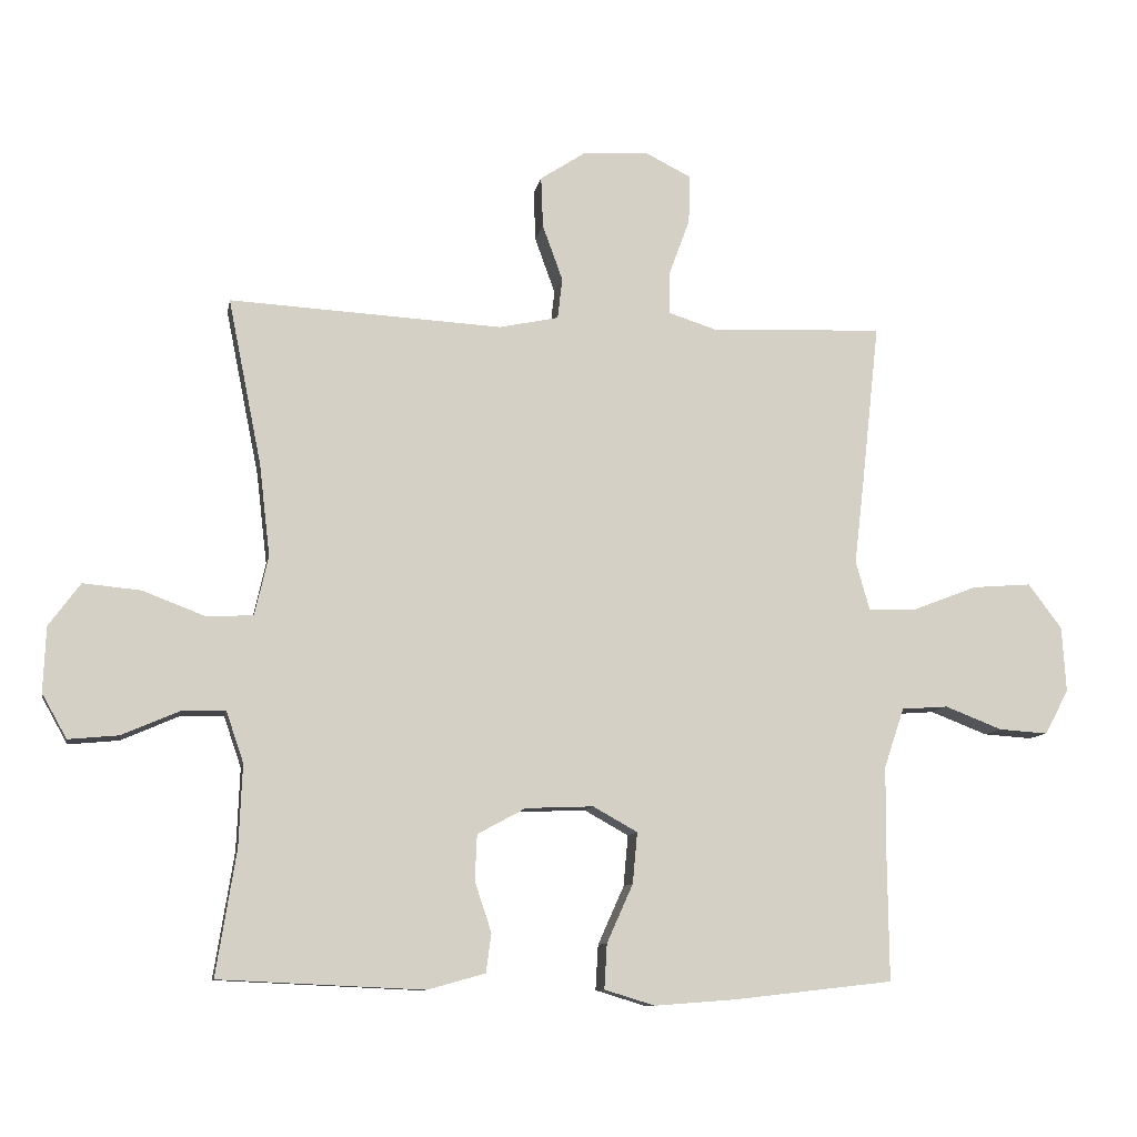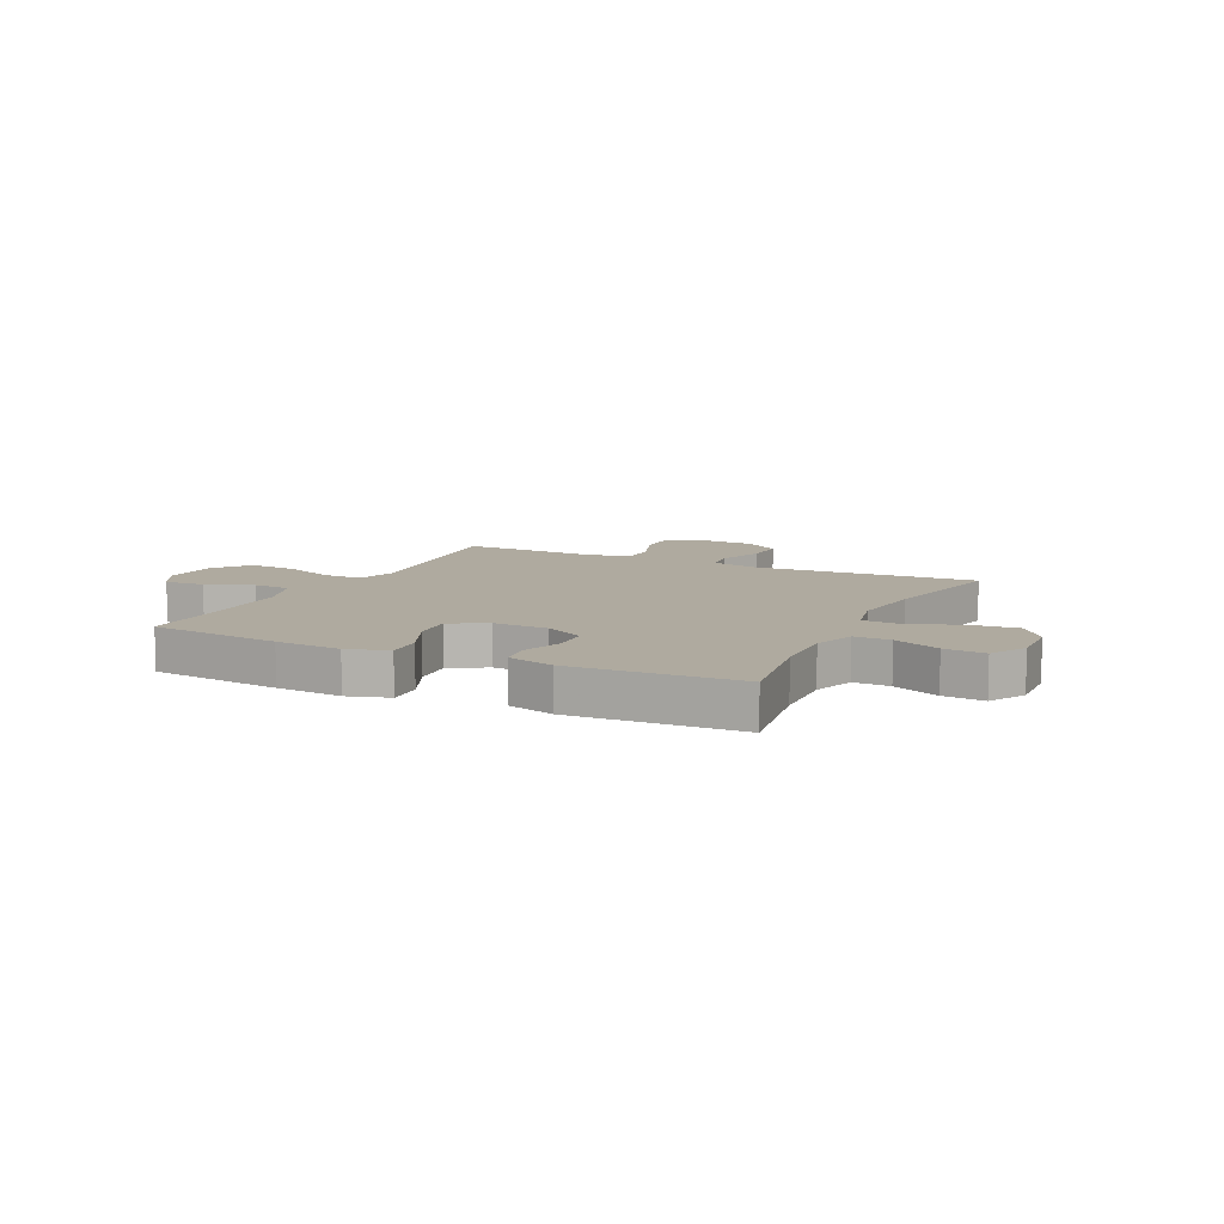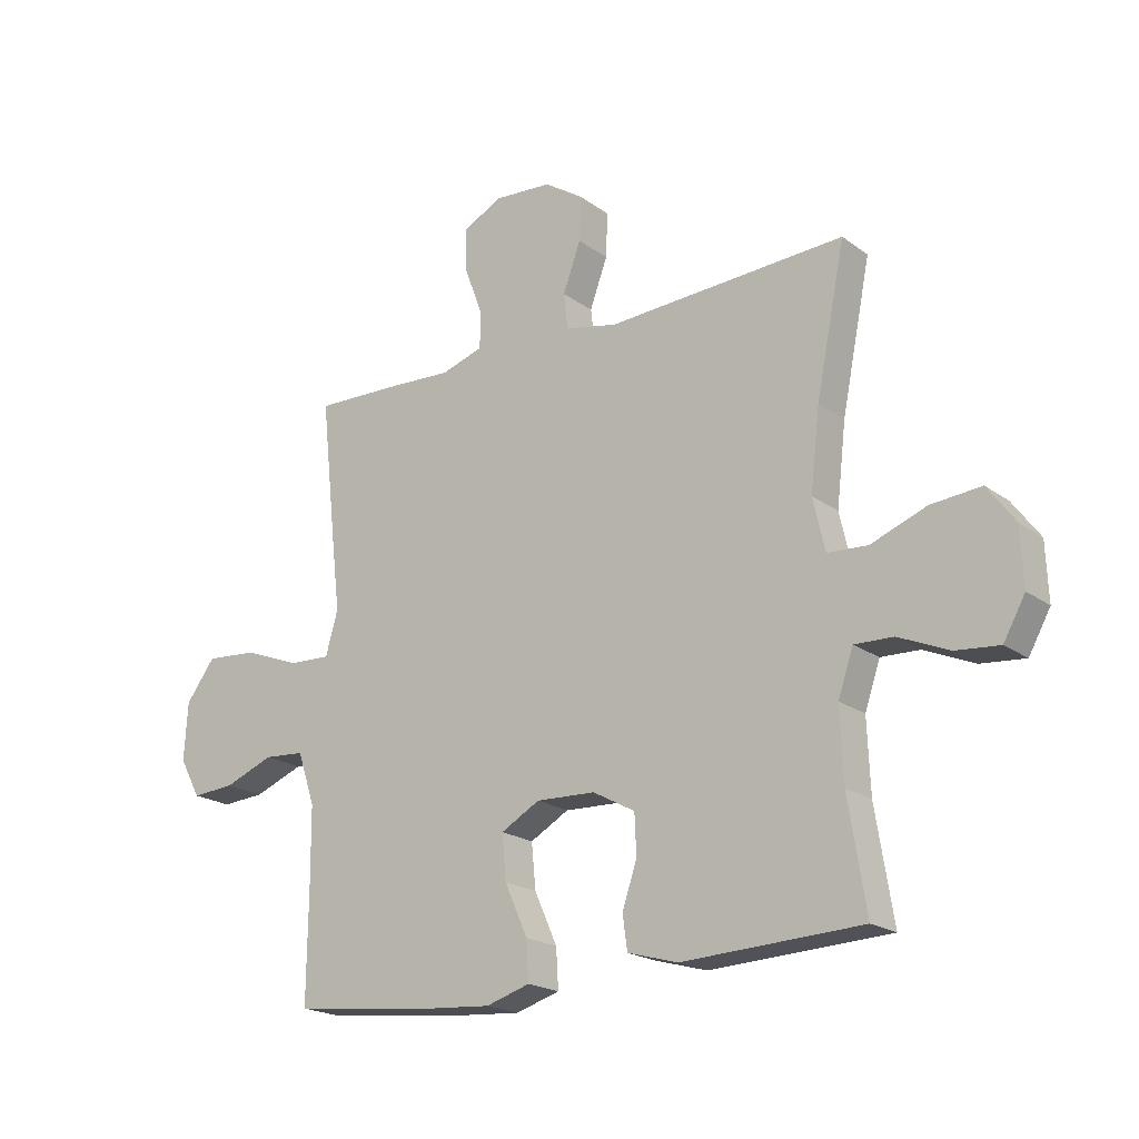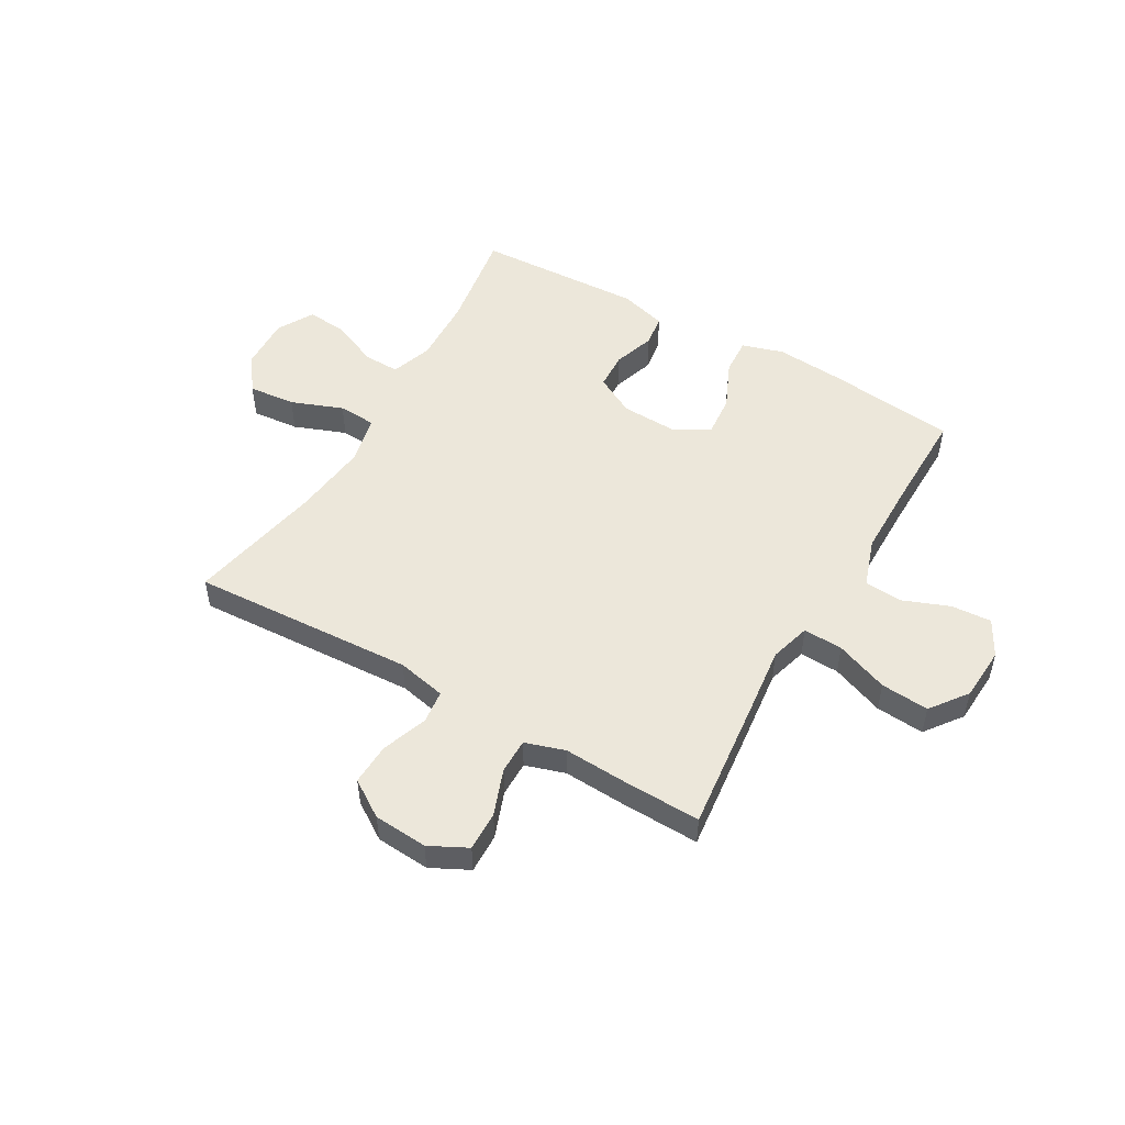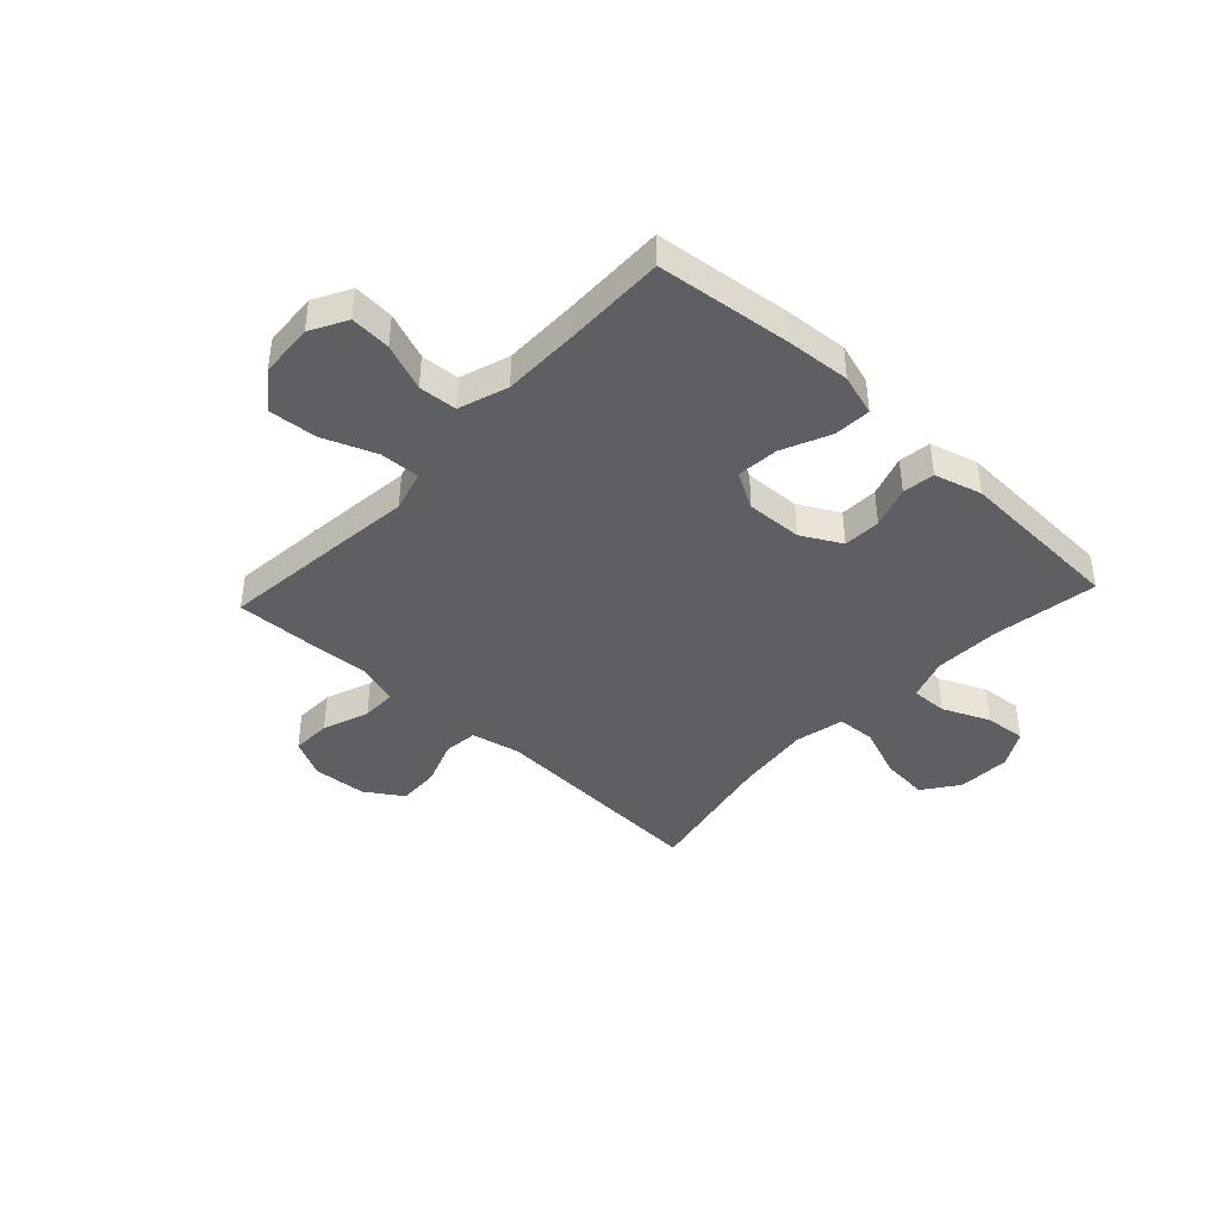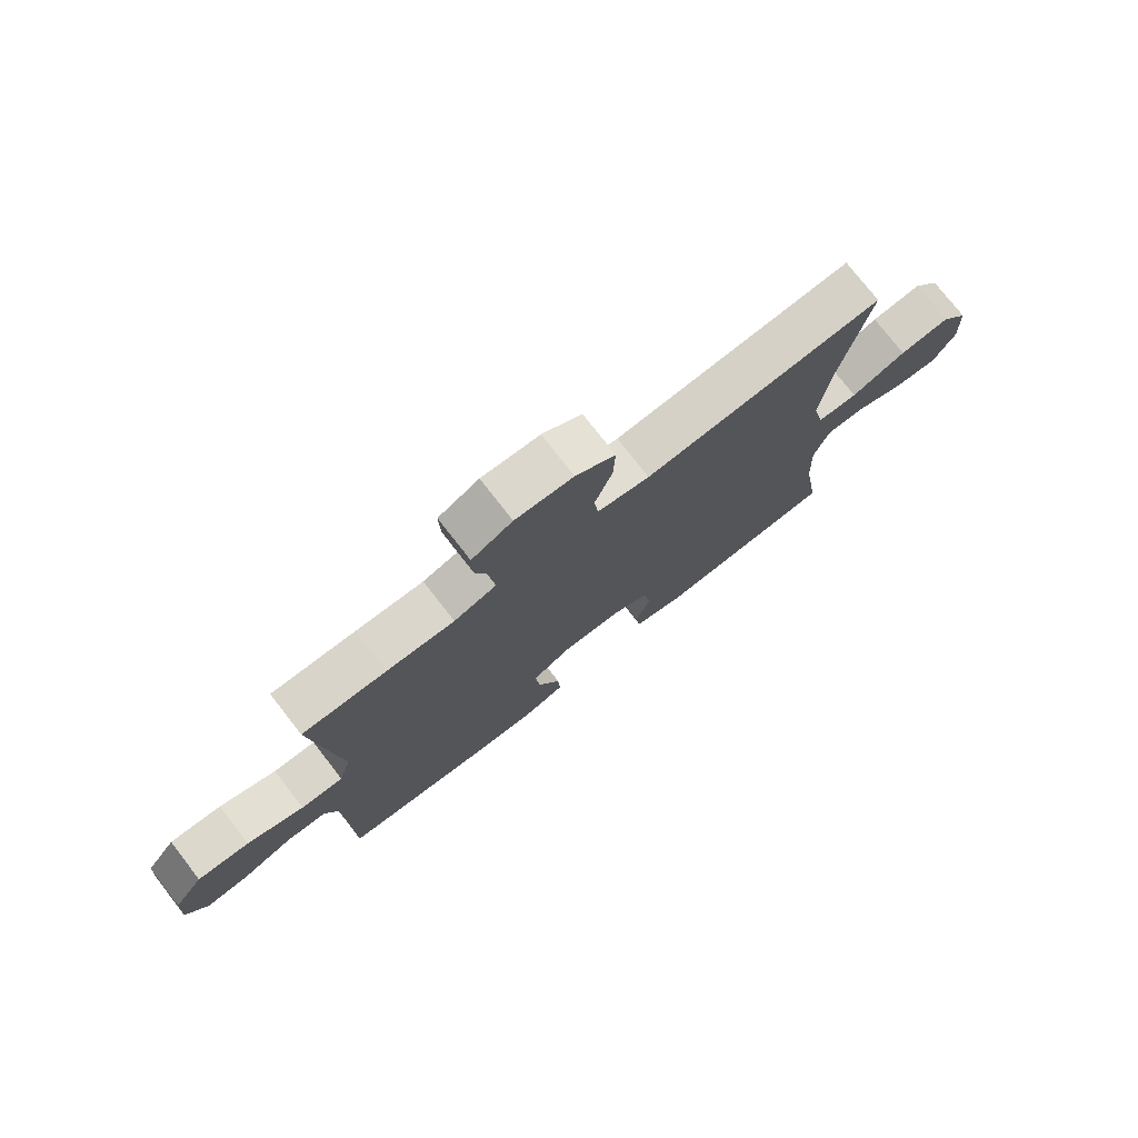
<metadata>
{"format":"obj","ext":"obj","renderer":"f3d","projection":"perspective","resolution":1024,"background":"white","views":[{"elev":-10.0,"azim":-10.1,"up":"+Z"},{"elev":9.5,"azim":-154.2,"up":"+Y"},{"elev":-20.0,"azim":-142.7,"up":"+Z"},{"elev":51.1,"azim":30.0,"up":"+Y"},{"elev":-41.6,"azim":137.1,"up":"+Y"},{"elev":76.1,"azim":142.1,"up":"+Z"}]}
</metadata>
<code>
v 0.5 0.07 0.5
v 0.473 0.07 0.254
v 0.459 0.07 0.134
v 0.48 0.07 0.06
v 0.552 0.07 0.063
v 0.648 0.07 0.1
v 0.736 0.07 0.107
v 0.786 0.07 0.04
v 0.792 0.07 -0.058
v 0.756 0.07 -0.124
v 0.683 0.07 -0.119
v 0.598 0.07 -0.086
v 0.529 0.07 -0.091
v 0.499 0.07 -0.18
v 0.498 0.07 -0.316
v 0.5 0.07 -0.5
v 0.261 0.07 -0.527
v 0.141 0.07 -0.536
v 0.066 0.07 -0.513
v 0.07 0.07 -0.446
v 0.109 0.07 -0.359
v 0.116 0.07 -0.283
v 0.05 0.07 -0.246
v -0.051 0.07 -0.25
v -0.123 0.07 -0.289
v -0.126 0.07 -0.357
v -0.101 0.07 -0.432
v -0.109 0.07 -0.49
v -0.195 0.07 -0.514
v -0.5 0.07 -0.5
v -0.47 0.07 -0.313
v -0.465 0.07 -0.191
v -0.491 0.07 -0.115
v -0.557 0.07 -0.117
v -0.642 0.07 -0.154
v -0.717 0.07 -0.161
v -0.754 0.07 -0.095
v -0.75 0.07 0.002
v -0.703 0.07 0.066
v -0.617 0.07 0.058
v -0.523 0.07 0.022
v -0.454 0.07 0.026
v -0.434 0.07 0.115
v -0.45 0.07 0.252
v -0.5 0.07 0.5
v -0.093 0.07 0.478
v -0.004 0.07 0.497
v 0.003 0.07 0.558
v -0.027 0.07 0.641
v -0.03 0.07 0.717
v 0.037 0.07 0.761
v 0.135 0.07 0.768
v 0.204 0.07 0.733
v 0.202 0.07 0.661
v 0.171 0.07 0.577
v 0.171 0.07 0.513
v 0.243 0.07 0.49
v 0.357 0.07 0.496
v 0.5 0 0.5
v 0.473 0 0.254
v 0.459 0 0.134
v 0.48 0 0.06
v 0.552 0 0.063
v 0.648 0 0.1
v 0.736 0 0.107
v 0.786 0 0.04
v 0.792 0 -0.058
v 0.756 0 -0.124
v 0.683 0 -0.119
v 0.598 0 -0.086
v 0.529 0 -0.091
v 0.499 0 -0.18
v 0.498 0 -0.316
v 0.5 0 -0.5
v 0.261 0 -0.527
v 0.141 0 -0.536
v 0.066 0 -0.513
v 0.07 0 -0.446
v 0.109 0 -0.359
v 0.116 0 -0.283
v 0.05 0 -0.246
v -0.051 0 -0.25
v -0.123 0 -0.289
v -0.126 0 -0.357
v -0.101 0 -0.432
v -0.109 0 -0.49
v -0.195 0 -0.514
v -0.5 0 -0.5
v -0.47 0 -0.313
v -0.465 0 -0.191
v -0.491 0 -0.115
v -0.557 0 -0.117
v -0.642 0 -0.154
v -0.717 0 -0.161
v -0.754 0 -0.095
v -0.75 0 0.002
v -0.703 0 0.066
v -0.617 0 0.058
v -0.523 0 0.022
v -0.454 0 0.026
v -0.434 0 0.115
v -0.45 0 0.252
v -0.5 0 0.5
v -0.093 0 0.478
v -0.004 0 0.497
v 0.003 0 0.558
v -0.027 0 0.641
v -0.03 0 0.717
v 0.037 0 0.761
v 0.135 0 0.768
v 0.204 0 0.733
v 0.202 0 0.661
v 0.171 0 0.577
v 0.171 0 0.513
v 0.243 0 0.49
v 0.357 0 0.496
f 57 58 1 2
f 56 57 2 3
f 52 53 54 55
f 52 55 56
f 51 52 56
f 48 49 50 51
f 47 48 51 56
f 46 47 56 3
f 44 45 46 3
f 38 39 40 41
f 38 41 42
f 37 38 42
f 34 35 36 37
f 33 34 37 42
f 32 33 42
f 31 32 42 43
f 29 30 31
f 26 27 28 29
f 25 26 29 31
f 24 25 31 43
f 18 19 20 21
f 18 21 22
f 15 16 17 18
f 14 15 18 22
f 13 14 22 23
f 9 10 11 12
f 9 12 13
f 8 9 13
f 5 6 7 8
f 4 5 8 13
f 43 44 3 4
f 23 24 43
f 4 13 23 43
f 60 59 116 115
f 61 60 115 114
f 113 112 111 110
f 114 113 110
f 114 110 109
f 109 108 107 106
f 114 109 106 105
f 61 114 105 104
f 61 104 103 102
f 99 98 97 96
f 100 99 96
f 100 96 95
f 95 94 93 92
f 100 95 92 91
f 100 91 90
f 101 100 90 89
f 89 88 87
f 87 86 85 84
f 89 87 84 83
f 101 89 83 82
f 79 78 77 76
f 80 79 76
f 76 75 74 73
f 80 76 73 72
f 81 80 72 71
f 70 69 68 67
f 71 70 67
f 71 67 66
f 66 65 64 63
f 71 66 63 62
f 62 61 102 101
f 101 82 81
f 101 81 71 62
f 1 59 60 2
f 2 60 61 3
f 3 61 62 4
f 4 62 63 5
f 5 63 64 6
f 6 64 65 7
f 7 65 66 8
f 8 66 67 9
f 9 67 68 10
f 10 68 69 11
f 11 69 70 12
f 12 70 71 13
f 13 71 72 14
f 14 72 73 15
f 15 73 74 16
f 16 74 75 17
f 17 75 76 18
f 18 76 77 19
f 19 77 78 20
f 20 78 79 21
f 21 79 80 22
f 22 80 81 23
f 23 81 82 24
f 24 82 83 25
f 25 83 84 26
f 26 84 85 27
f 27 85 86 28
f 28 86 87 29
f 29 87 88 30
f 30 88 89 31
f 31 89 90 32
f 32 90 91 33
f 33 91 92 34
f 34 92 93 35
f 35 93 94 36
f 36 94 95 37
f 37 95 96 38
f 38 96 97 39
f 39 97 98 40
f 40 98 99 41
f 41 99 100 42
f 42 100 101 43
f 43 101 102 44
f 44 102 103 45
f 45 103 104 46
f 46 104 105 47
f 47 105 106 48
f 48 106 107 49
f 49 107 108 50
f 50 108 109 51
f 51 109 110 52
f 52 110 111 53
f 53 111 112 54
f 54 112 113 55
f 55 113 114 56
f 56 114 115 57
f 57 115 116 58
f 58 116 59 1

</code>
